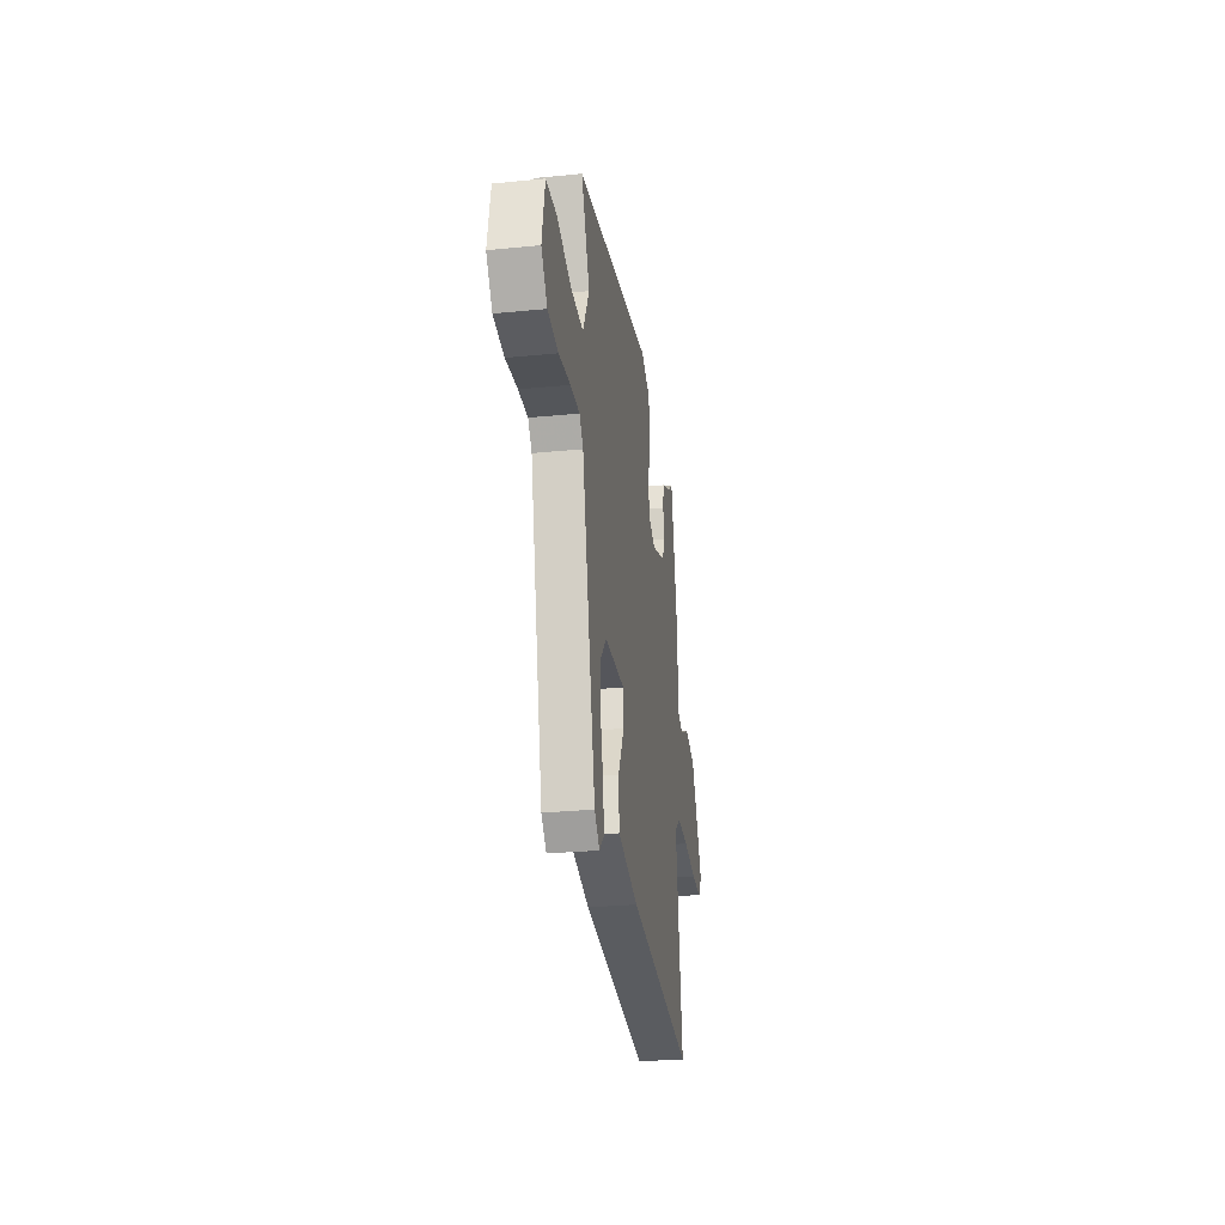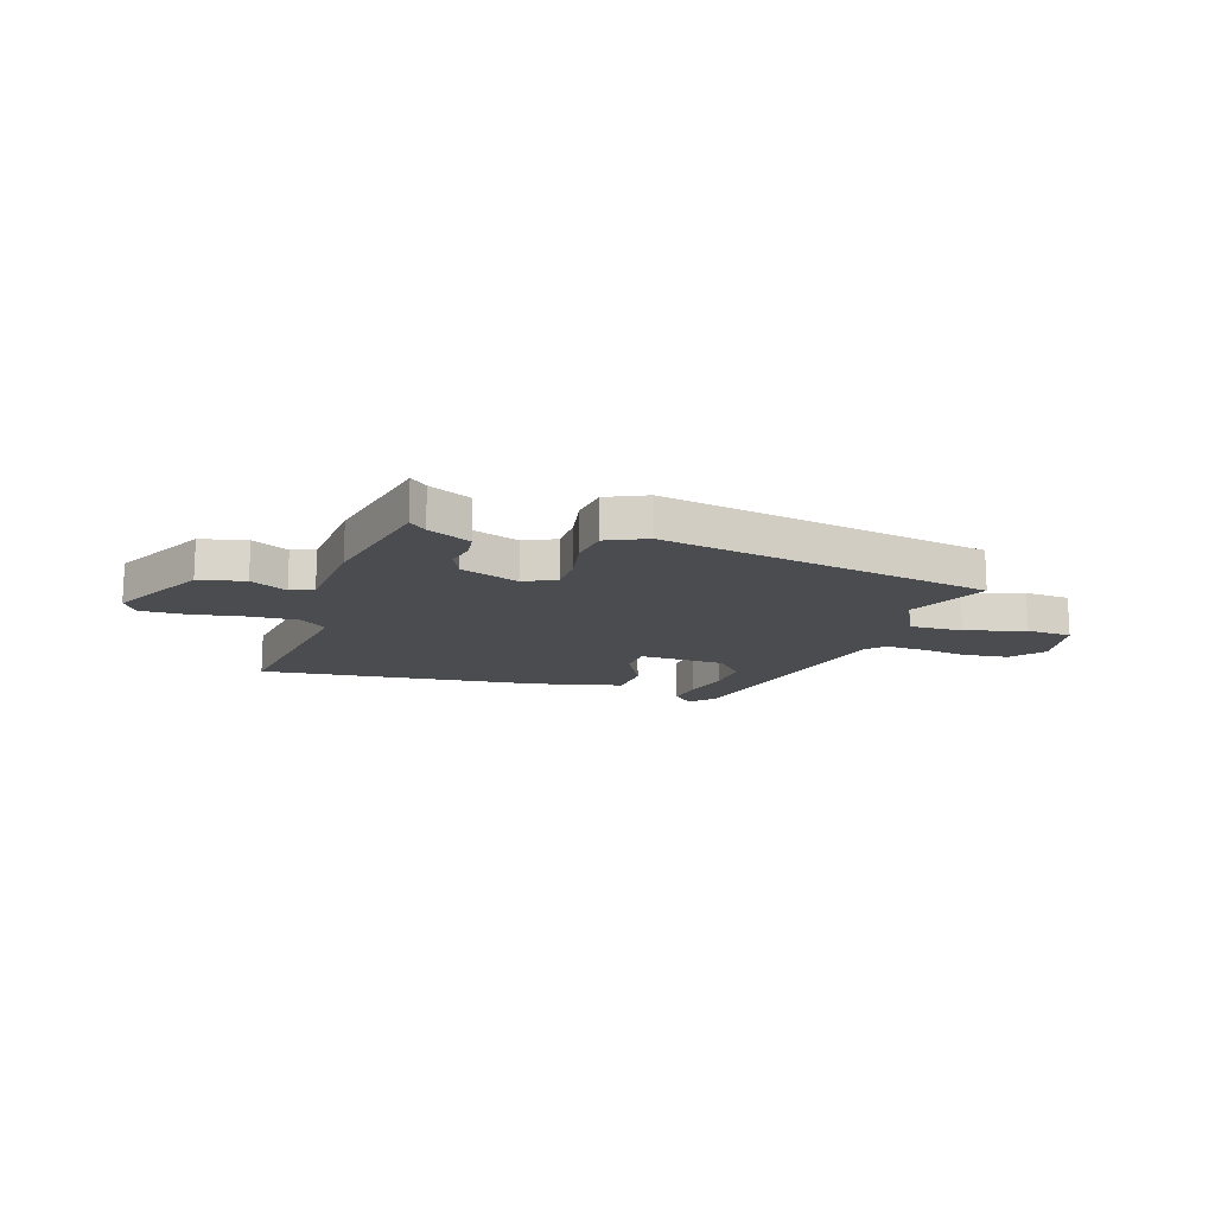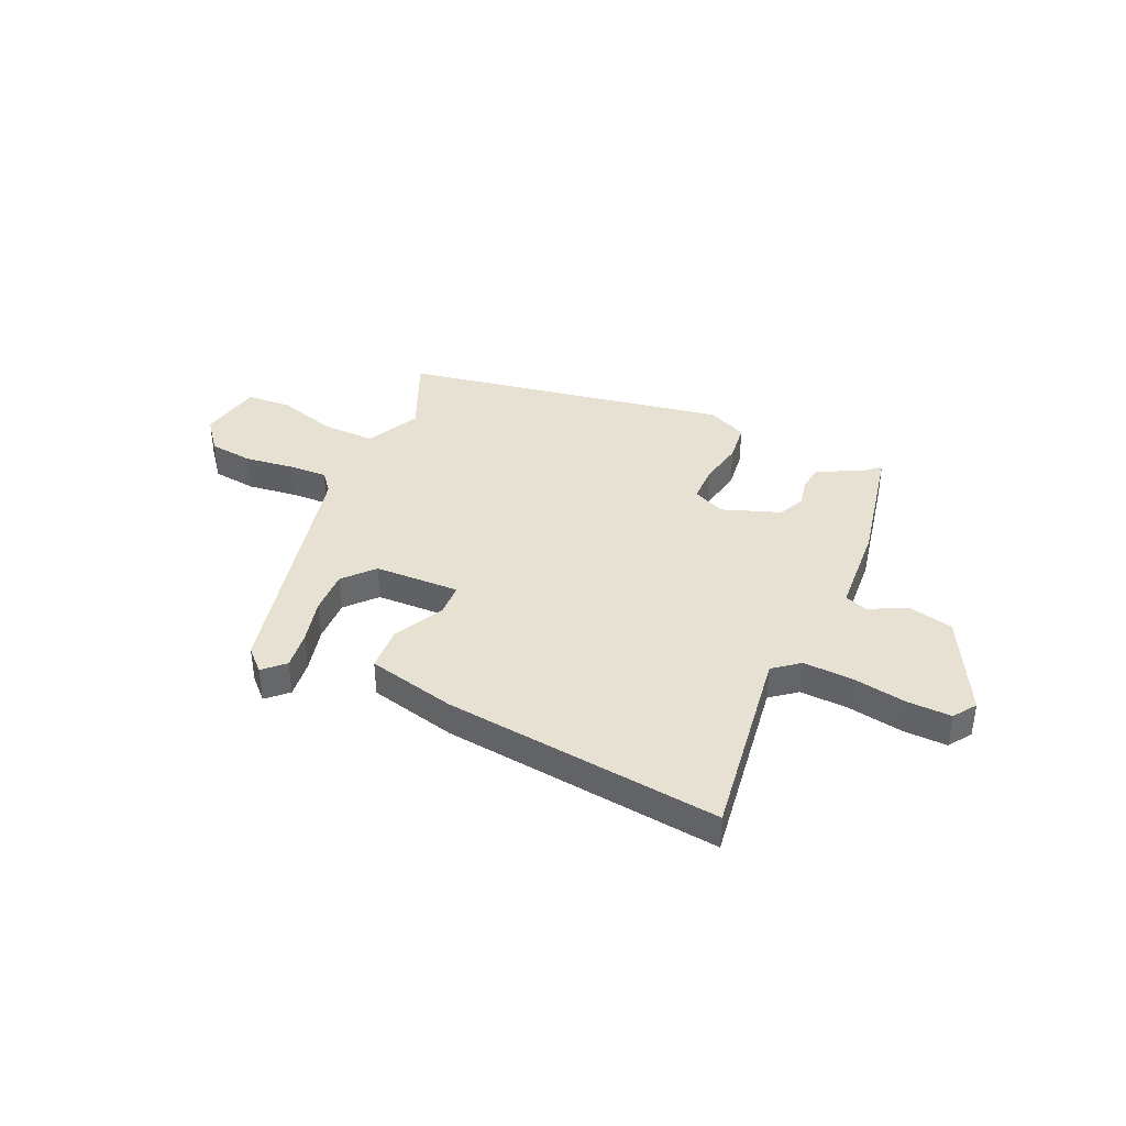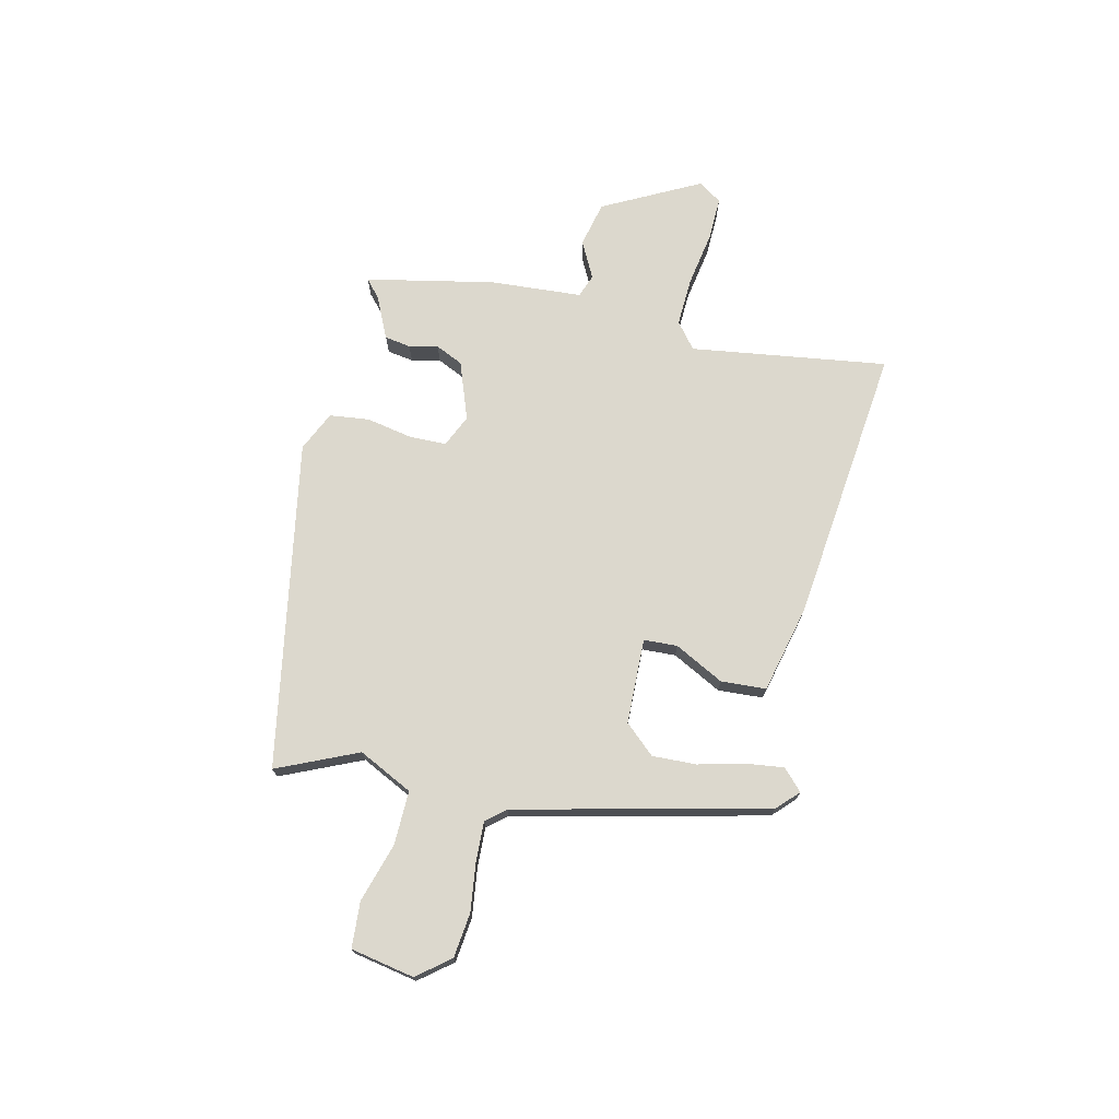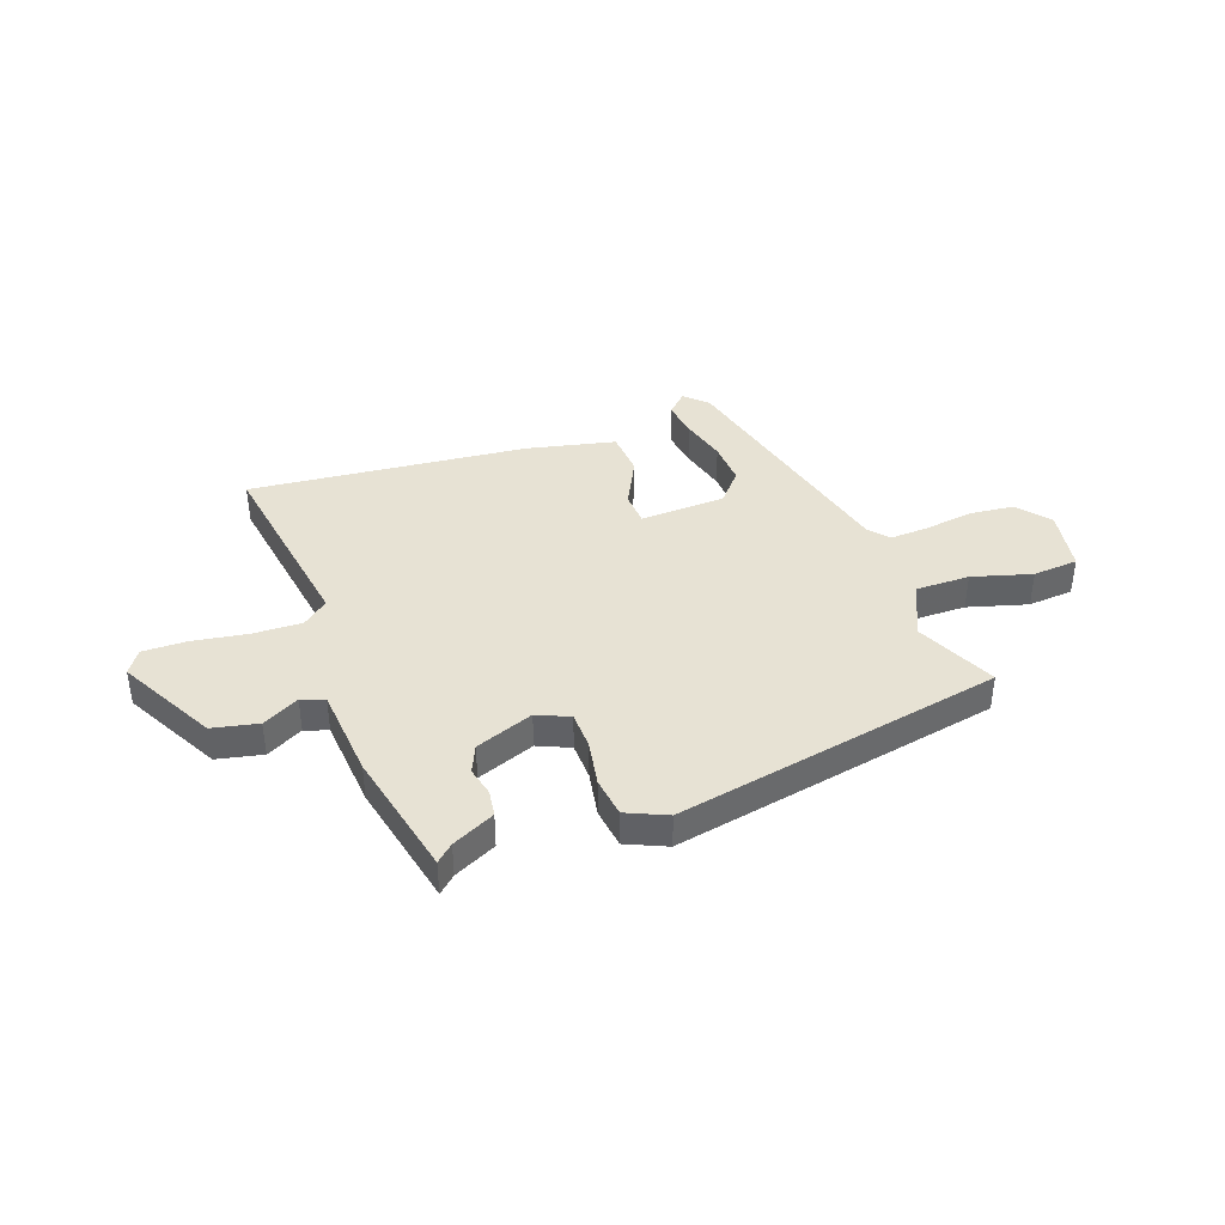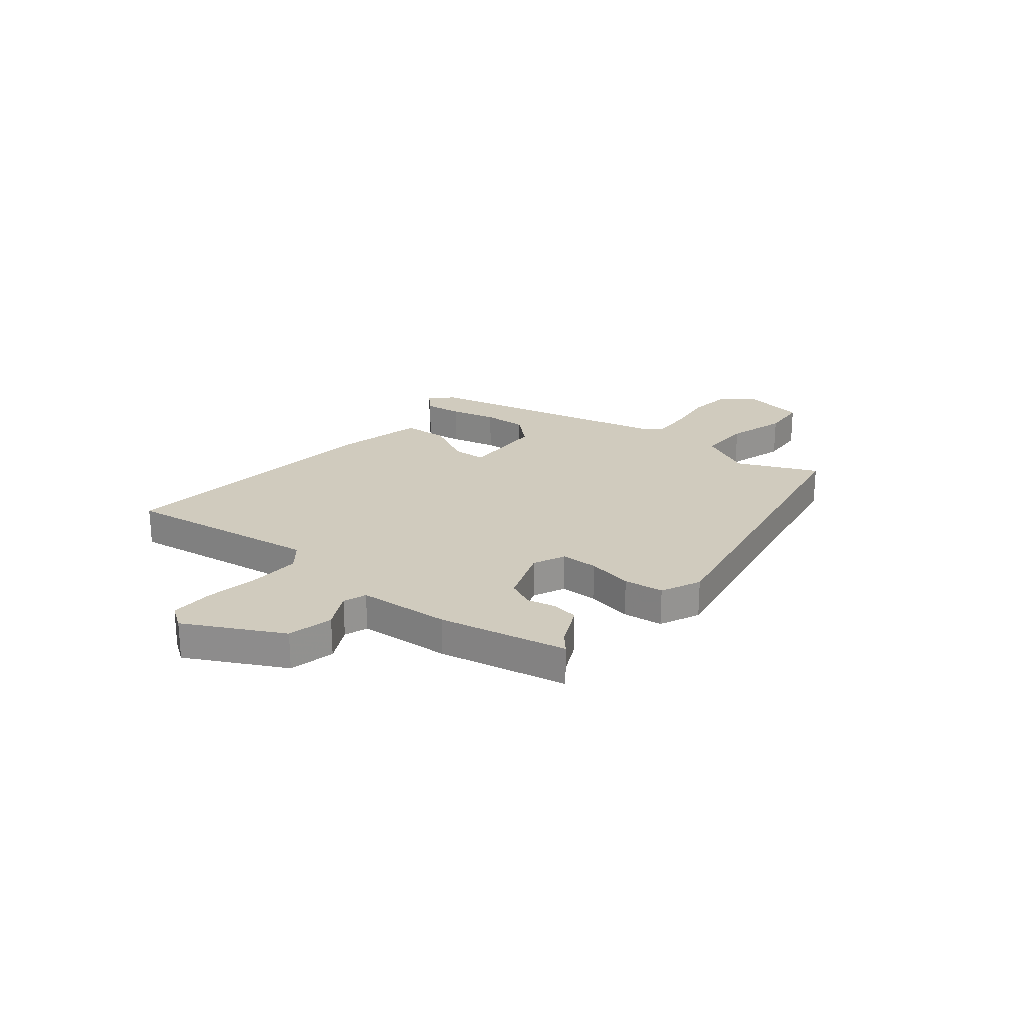
<metadata>
{"format":"obj","ext":"obj","renderer":"f3d","projection":"perspective","resolution":1024,"background":"white","views":[{"elev":-28.0,"azim":98.5,"up":"+Z"},{"elev":-14.9,"azim":-18.0,"up":"+Y"},{"elev":38.9,"azim":-155.7,"up":"+Y"},{"elev":72.5,"azim":103.0,"up":"+Y"},{"elev":39.8,"azim":-20.6,"up":"+Y"},{"elev":23.4,"azim":-51.2,"up":"+Y"}]}
</metadata>
<code>
v 0.389 0.07 -0.506
v 0.348 0.07 -0.546
v 0.309 0.07 -0.509
v 0.318 0.07 -0.437
v 0.34 0.07 -0.349
v 0.343 0.07 -0.265
v 0.292 0.07 -0.208
v 0.129 0.07 -0.203
v 0.126 0.07 -0.267
v 0.175 0.07 -0.361
v 0.17 0.07 -0.447
v 0.002 0.07 -0.487
v -0.528 0.07 -0.546
v -0.475 0.07 -0.171
v -0.524 0.07 -0.132
v -0.617 0.07 -0.136
v -0.722 0.07 -0.154
v -0.805 0.07 -0.156
v -0.835 0.07 -0.112
v -0.739 0.07 0.073
v -0.652 0.07 0.093
v -0.582 0.07 0.057
v -0.538 0.07 0.073
v -0.526 0.07 0.249
v -0.476 0.07 0.493
v -0.443 0.07 0.464
v -0.362 0.07 0.426
v -0.354 0.07 0.376
v -0.366 0.07 0.321
v -0.342 0.07 0.269
v -0.231 0.07 0.229
v -0.17 0.07 0.257
v -0.169 0.07 0.328
v -0.186 0.07 0.415
v -0.177 0.07 0.491
v -0.101 0.07 0.526
v 0.525 0.07 0.414
v 0.457 0.07 0.26
v 0.508 0.07 0.157
v 0.61 0.07 0.159
v 0.723 0.07 0.193
v 0.81 0.07 0.187
v 0.833 0.07 0.066
v 0.784 0.07 0.004
v 0.699 0.07 -0.006
v 0.606 0.07 0.006
v 0.531 0.07 0.009
v 0.5 0.07 -0.028
v 0.389 0 -0.506
v 0.348 0 -0.546
v 0.309 0 -0.509
v 0.318 0 -0.437
v 0.34 0 -0.349
v 0.343 0 -0.265
v 0.292 0 -0.208
v 0.129 0 -0.203
v 0.126 0 -0.267
v 0.175 0 -0.361
v 0.17 0 -0.447
v 0.002 0 -0.487
v -0.528 0 -0.546
v -0.475 0 -0.171
v -0.524 0 -0.132
v -0.617 0 -0.136
v -0.722 0 -0.154
v -0.805 0 -0.156
v -0.835 0 -0.112
v -0.739 0 0.073
v -0.652 0 0.093
v -0.582 0 0.057
v -0.538 0 0.073
v -0.526 0 0.249
v -0.476 0 0.493
v -0.443 0 0.464
v -0.362 0 0.426
v -0.354 0 0.376
v -0.366 0 0.321
v -0.342 0 0.269
v -0.231 0 0.229
v -0.17 0 0.257
v -0.169 0 0.328
v -0.186 0 0.415
v -0.177 0 0.491
v -0.101 0 0.526
v 0.525 0 0.414
v 0.457 0 0.26
v 0.508 0 0.157
v 0.61 0 0.159
v 0.723 0 0.193
v 0.81 0 0.187
v 0.833 0 0.066
v 0.784 0 0.004
v 0.699 0 -0.006
v 0.606 0 0.006
v 0.531 0 0.009
v 0.5 0 -0.028
f 43 44 45 46
f 43 46 47
f 40 41 42 43
f 39 40 43 47
f 38 39 47 48
f 36 37 38
f 33 34 35 36
f 32 33 36 38
f 31 32 38 48
f 26 27 28 29
f 26 29 30
f 23 24 25 26
f 23 26 30
f 19 20 21 22
f 19 22 23
f 16 17 18 19
f 15 16 19 23
f 14 15 23 30
f 9 10 11 12
f 8 9 12 13
f 2 3 4 5
f 2 5 6
f 1 2 6
f 48 1 6
f 13 14 30 31
f 8 13 31
f 7 8 31 48
f 6 7 48
f 94 93 92 91
f 95 94 91
f 91 90 89 88
f 95 91 88 87
f 96 95 87 86
f 86 85 84
f 84 83 82 81
f 86 84 81 80
f 96 86 80 79
f 77 76 75 74
f 78 77 74
f 74 73 72 71
f 78 74 71
f 70 69 68 67
f 71 70 67
f 67 66 65 64
f 71 67 64 63
f 78 71 63 62
f 60 59 58 57
f 61 60 57 56
f 53 52 51 50
f 54 53 50
f 54 50 49
f 54 49 96
f 79 78 62 61
f 79 61 56
f 96 79 56 55
f 96 55 54
f 1 49 50 2
f 2 50 51 3
f 3 51 52 4
f 4 52 53 5
f 5 53 54 6
f 6 54 55 7
f 7 55 56 8
f 8 56 57 9
f 9 57 58 10
f 10 58 59 11
f 11 59 60 12
f 12 60 61 13
f 13 61 62 14
f 14 62 63 15
f 15 63 64 16
f 16 64 65 17
f 17 65 66 18
f 18 66 67 19
f 19 67 68 20
f 20 68 69 21
f 21 69 70 22
f 22 70 71 23
f 23 71 72 24
f 24 72 73 25
f 25 73 74 26
f 26 74 75 27
f 27 75 76 28
f 28 76 77 29
f 29 77 78 30
f 30 78 79 31
f 31 79 80 32
f 32 80 81 33
f 33 81 82 34
f 34 82 83 35
f 35 83 84 36
f 36 84 85 37
f 37 85 86 38
f 38 86 87 39
f 39 87 88 40
f 40 88 89 41
f 41 89 90 42
f 42 90 91 43
f 43 91 92 44
f 44 92 93 45
f 45 93 94 46
f 46 94 95 47
f 47 95 96 48
f 48 96 49 1

</code>
